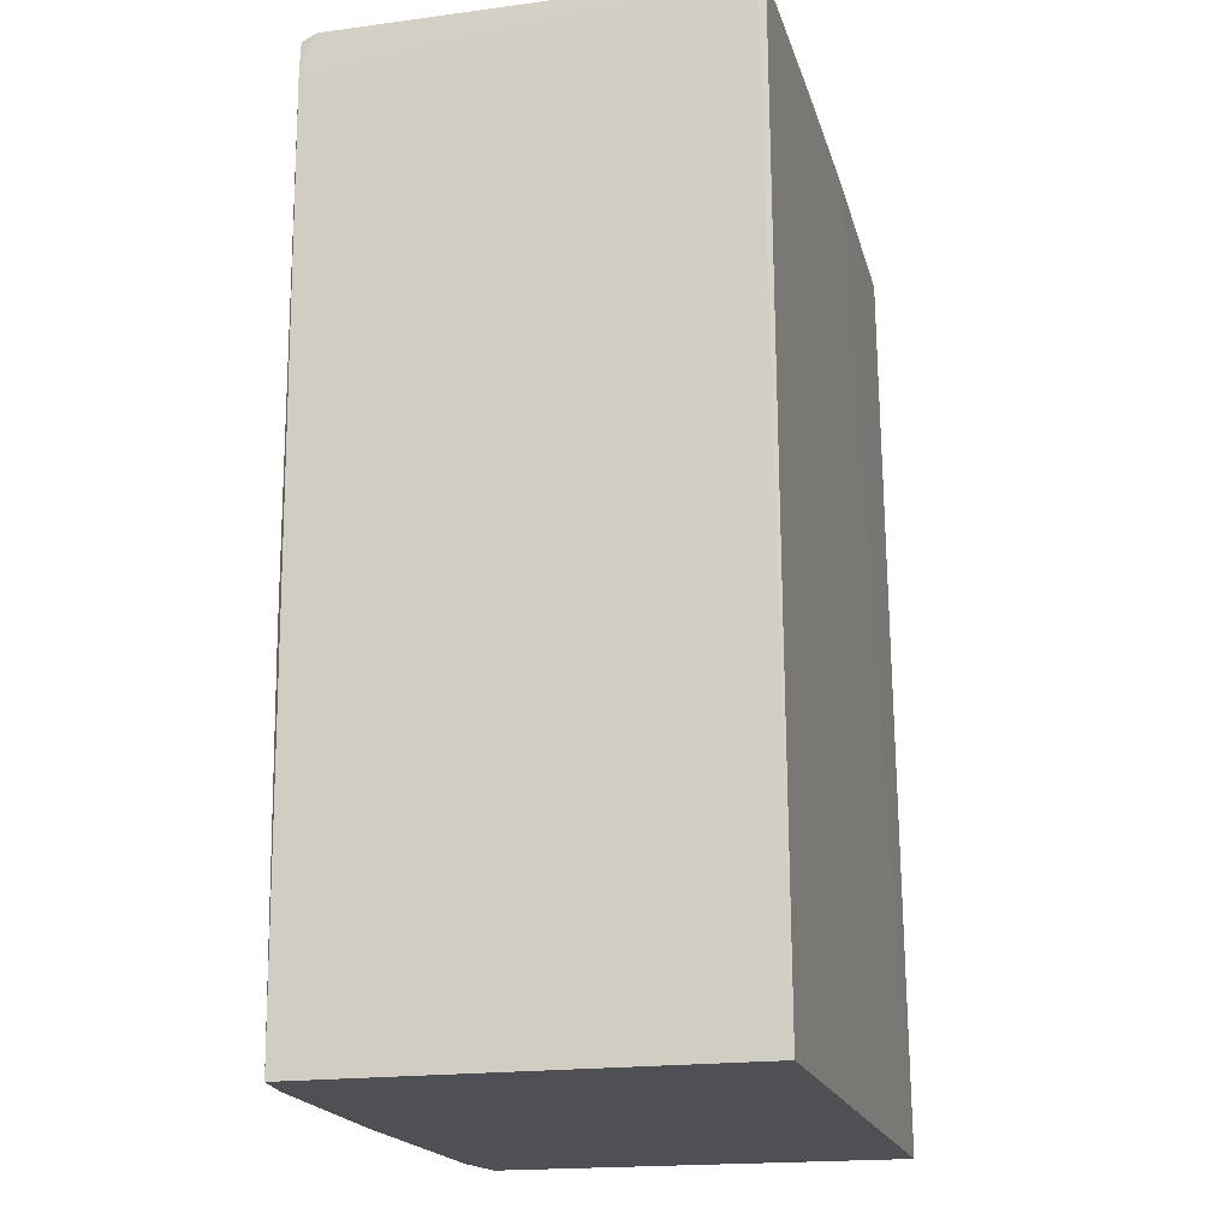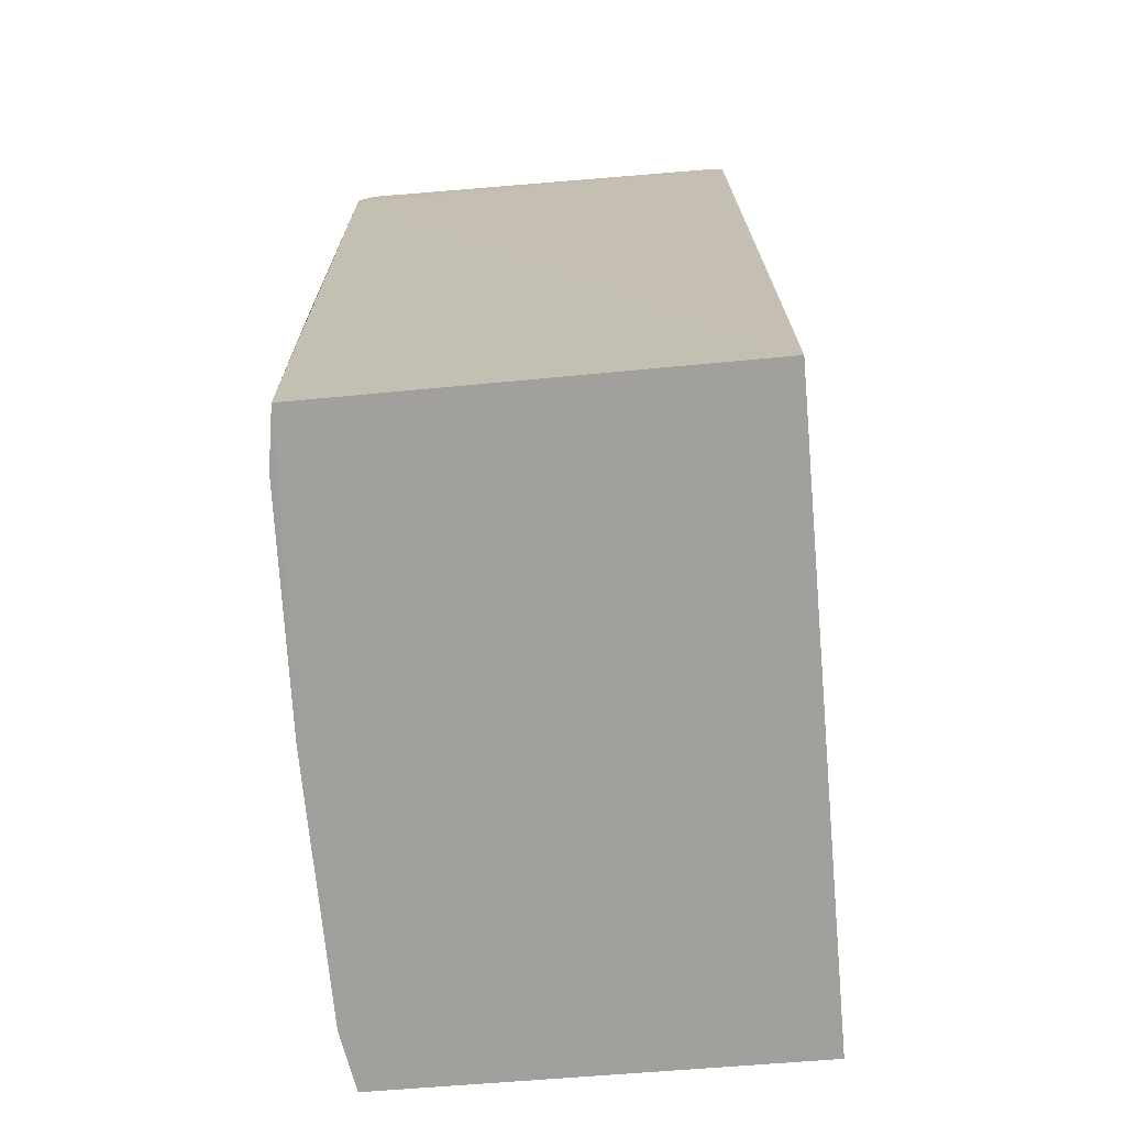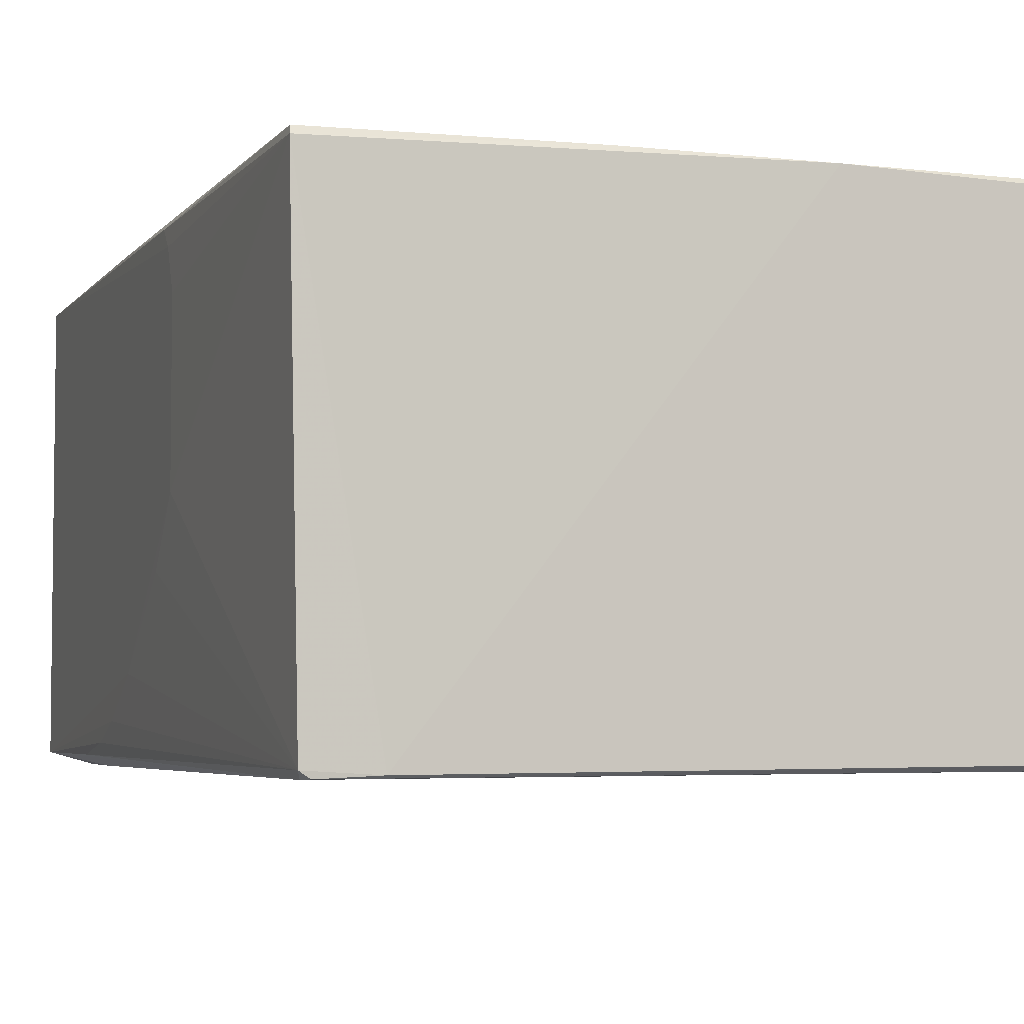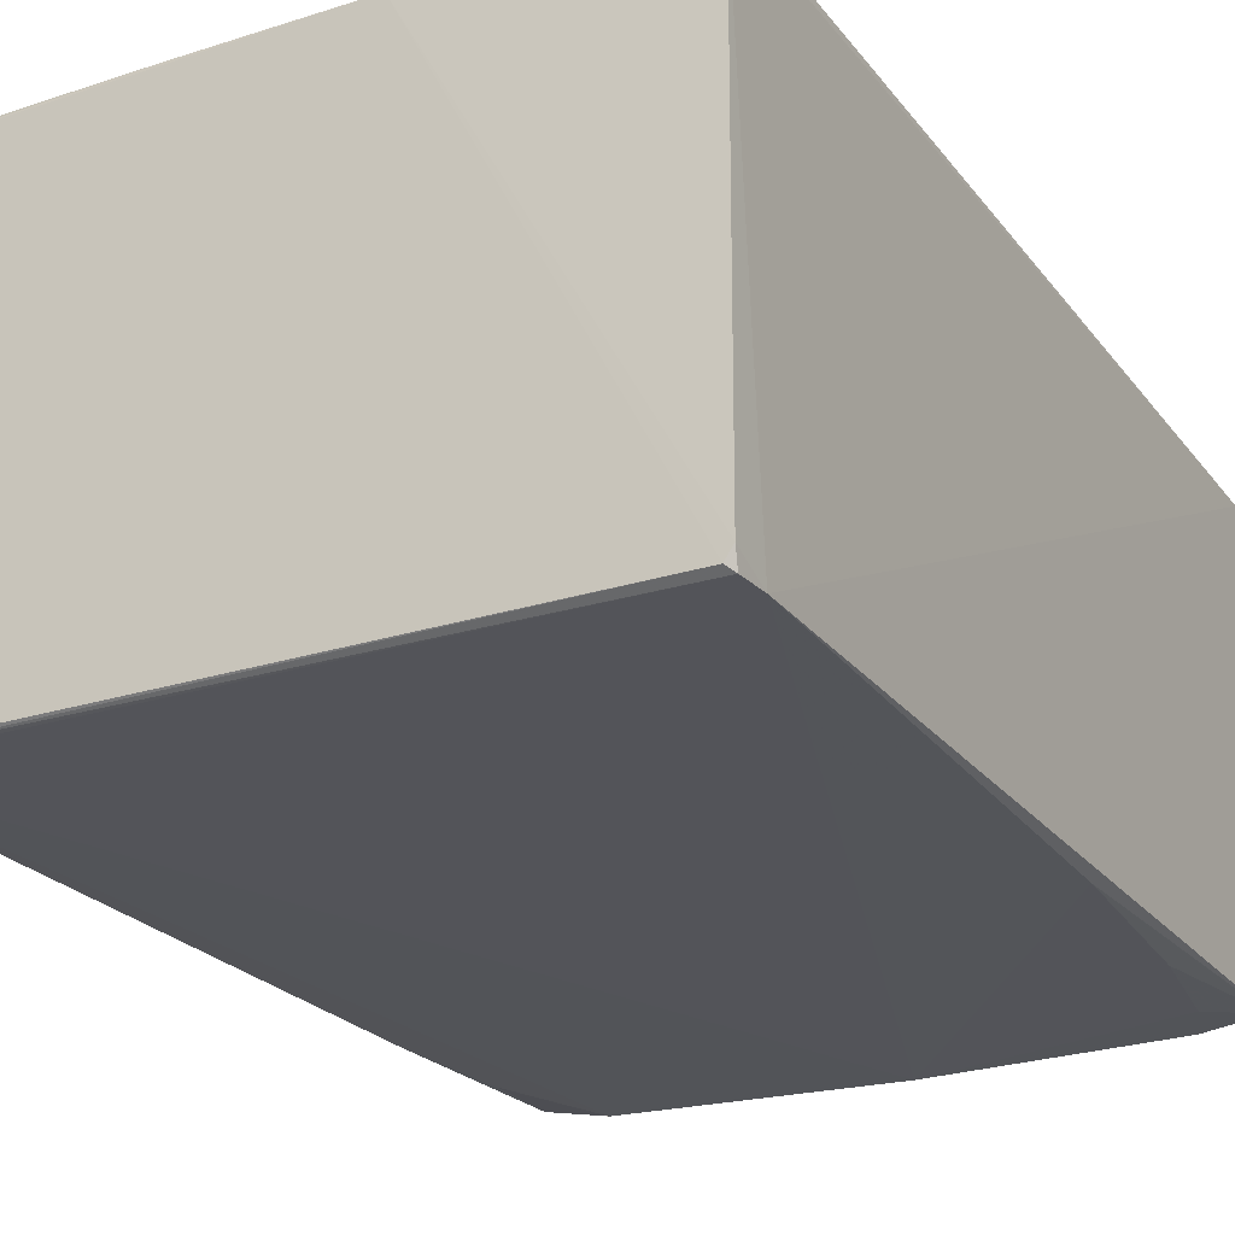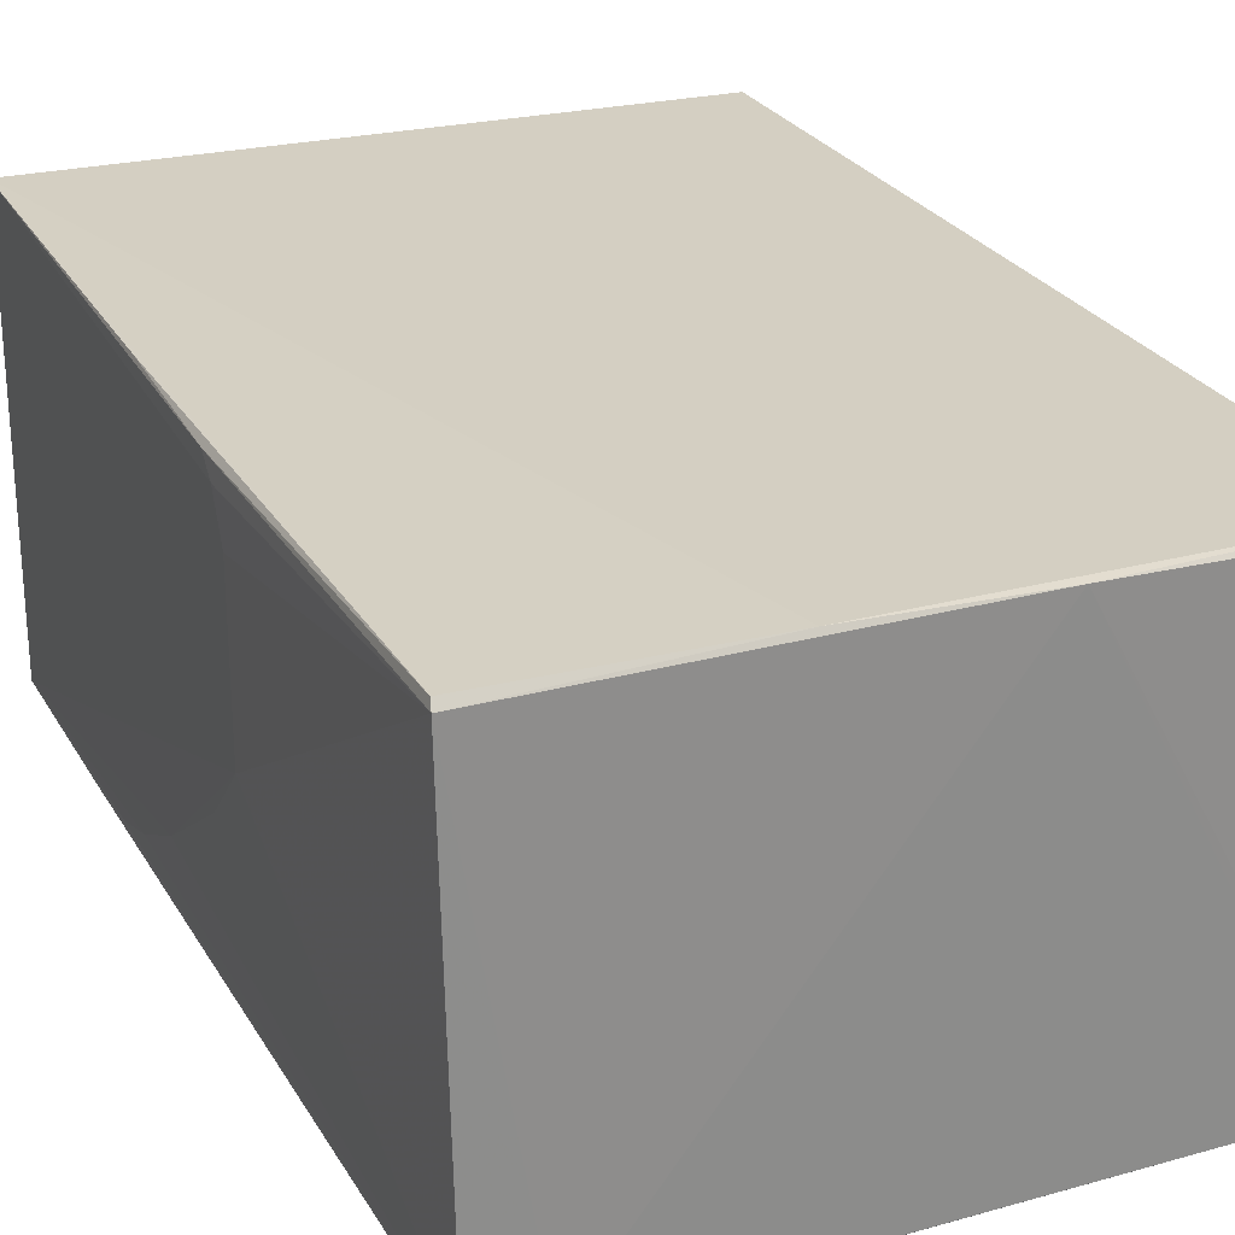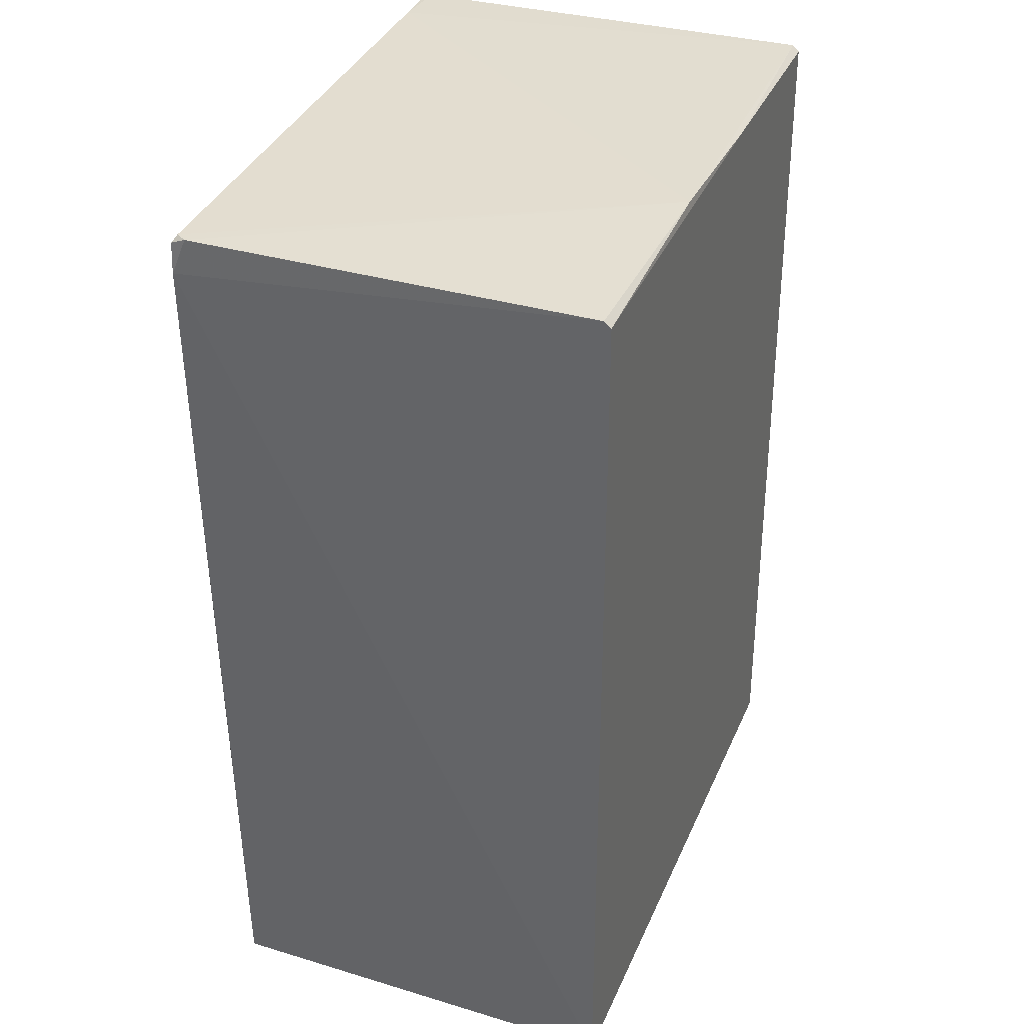
<metadata>
{"format":"obj","ext":"obj","renderer":"f3d","projection":"perspective","resolution":1024,"background":"white","views":[{"elev":-18.9,"azim":103.9,"up":"+Z"},{"elev":-71.6,"azim":94.5,"up":"+Z"},{"elev":-4.6,"azim":-18.0,"up":"+Y"},{"elev":-23.4,"azim":27.8,"up":"+Y"},{"elev":25.6,"azim":-23.1,"up":"+Y"},{"elev":35.7,"azim":110.9,"up":"+Z"}]}
</metadata>
<code>
v 0.02911 0.01848 0.1187
v 0.02884 -0.0204 0.1181
v 0.02875 0.01938 0.03177
v -0.02969 0.01996 0.03172
v -0.02874 0.01872 0.1189
v 0.001232 -0.02104 0.03177
v 0.02907 0.01912 0.1181
v 0.02907 -0.0204 0.1153
v -0.02243 -0.02049 0.119
v 0.02824 -0.01976 0.03174
v 0.00806 0.01915 0.1192
v 0.029 -0.01897 0.1187
v -0.02772 -0.02076 0.1183
v -0.0297 -0.01956 0.03175
v 0.02482 -0.02057 0.03721
v -0.007526 0.01941 0.1188
v 0.02831 -0.01999 0.1187
v -0.02715 -0.02072 0.1189
v -0.02403 -0.02061 0.03175
v -0.02958 -0.0006379 0.08617
v 0.02783 -0.02051 0.06627
v 0.02295 -0.02055 0.03179
v -0.02859 0.01939 0.1184
v -0.02797 -0.02017 0.1189
v -0.02847 -0.02054 0.05534
v -0.02958 0.01746 0.08437
v 0.02652 -0.02055 0.0481
v -0.02953 -0.01694 0.06259
v -0.02943 -0.01966 0.04991
v -0.02768 -0.02053 0.04267
v -0.02958 0.01383 0.08618
v -0.02955 0.01901 0.0826
v -0.02955 -0.01334 0.06984
v -0.0295 -0.01867 0.05715
v -0.02949 0.01961 0.06801
v -0.02954 -0.006079 0.08073
f 7 1 3
f 7 3 4
f 8 3 1
f 8 2 6
f 10 4 3
f 10 3 8
f 11 1 7
f 11 5 9
f 12 8 1
f 12 2 8
f 12 1 11
f 13 6 2
f 14 4 10
f 16 11 7
f 16 7 4
f 16 5 11
f 17 2 12
f 17 12 11
f 17 11 9
f 18 13 2
f 18 17 9
f 18 2 17
f 19 14 10
f 19 10 6
f 19 6 13
f 21 10 8
f 21 8 6
f 22 15 6
f 22 6 10
f 22 10 15
f 23 16 4
f 23 5 16
f 24 18 9
f 24 9 5
f 24 13 18
f 24 5 20
f 25 19 13
f 25 13 14
f 27 15 10
f 27 10 21
f 27 21 6
f 27 6 15
f 29 14 13
f 29 13 24
f 30 25 14
f 30 14 19
f 30 19 25
f 31 20 5
f 31 5 26
f 31 14 20
f 31 26 4
f 31 4 14
f 32 4 26
f 32 26 5
f 32 5 23
f 33 28 24
f 33 20 14
f 33 14 28
f 34 28 14
f 34 14 29
f 34 29 24
f 34 24 28
f 35 32 23
f 35 23 4
f 35 4 32
f 36 33 24
f 36 24 20
f 36 20 33

</code>
